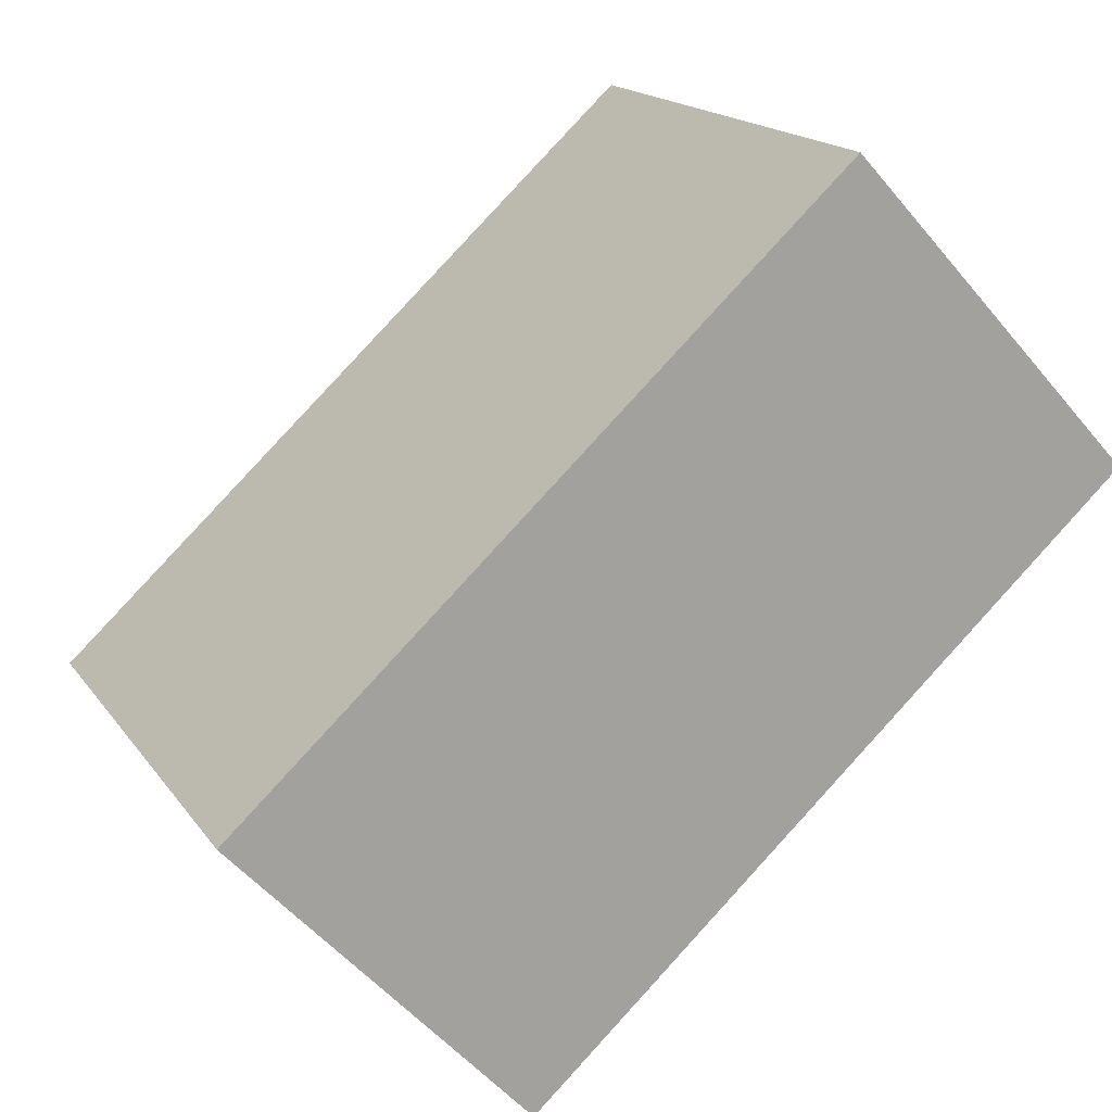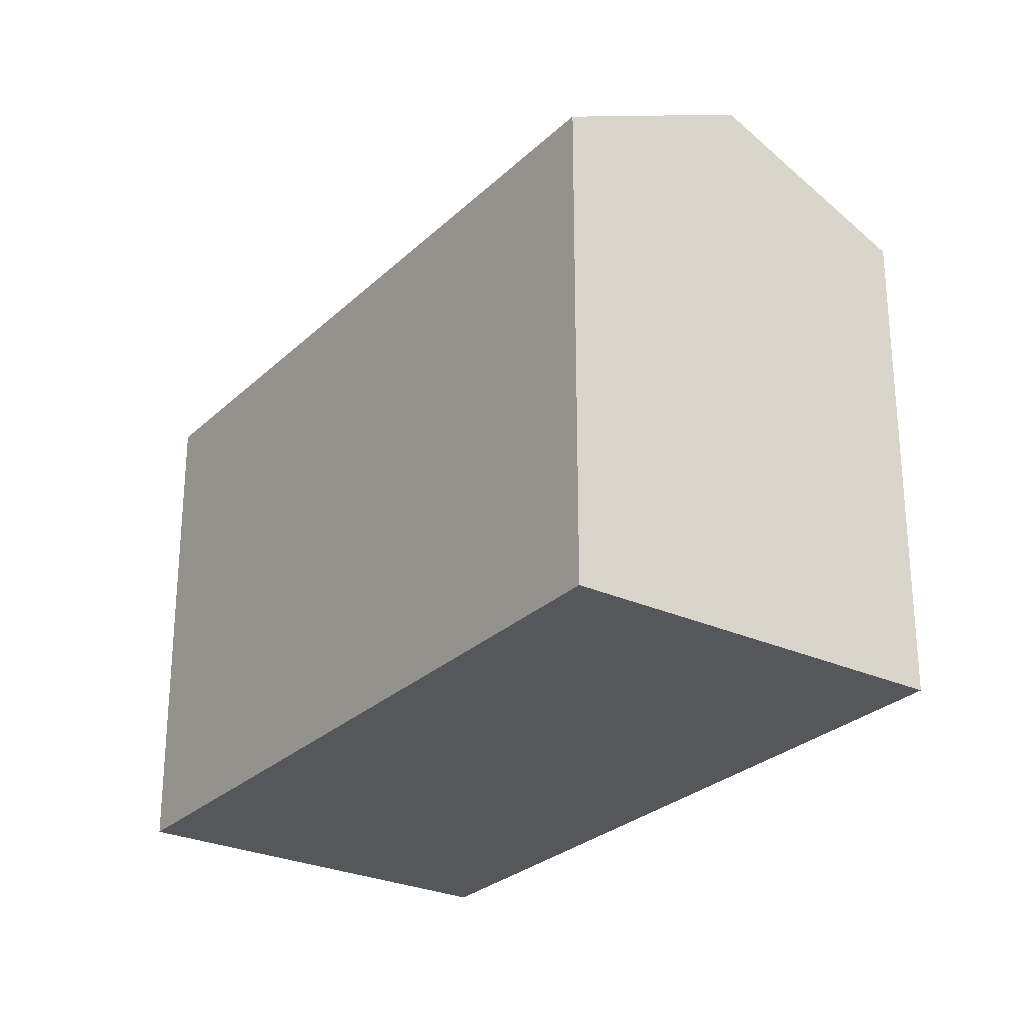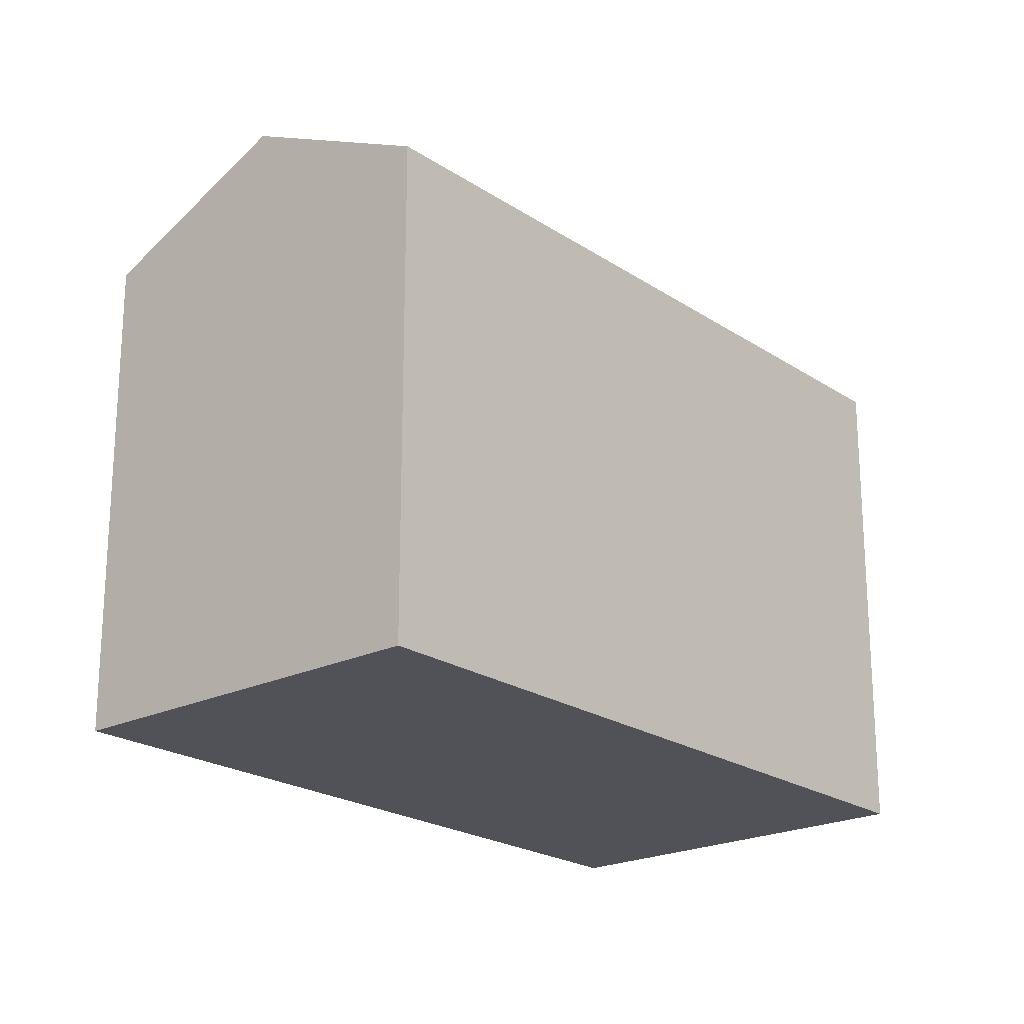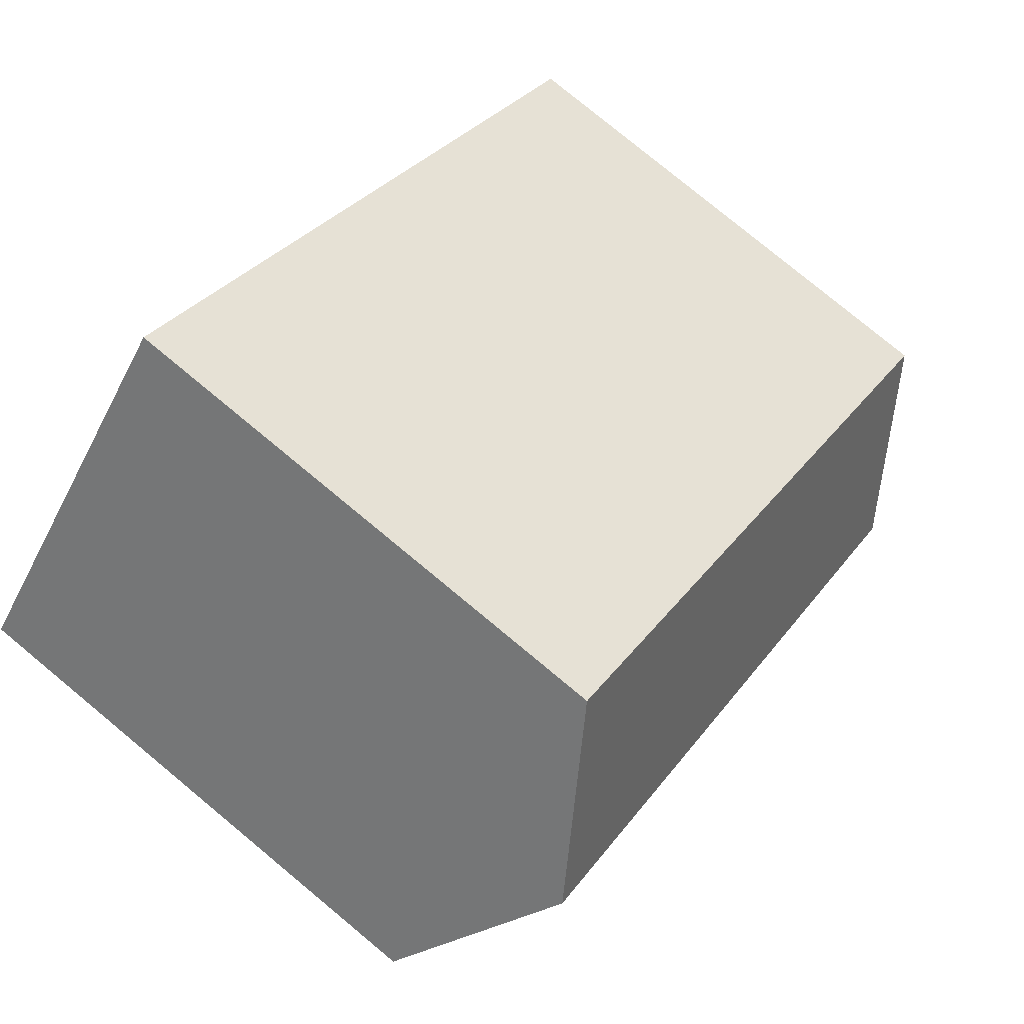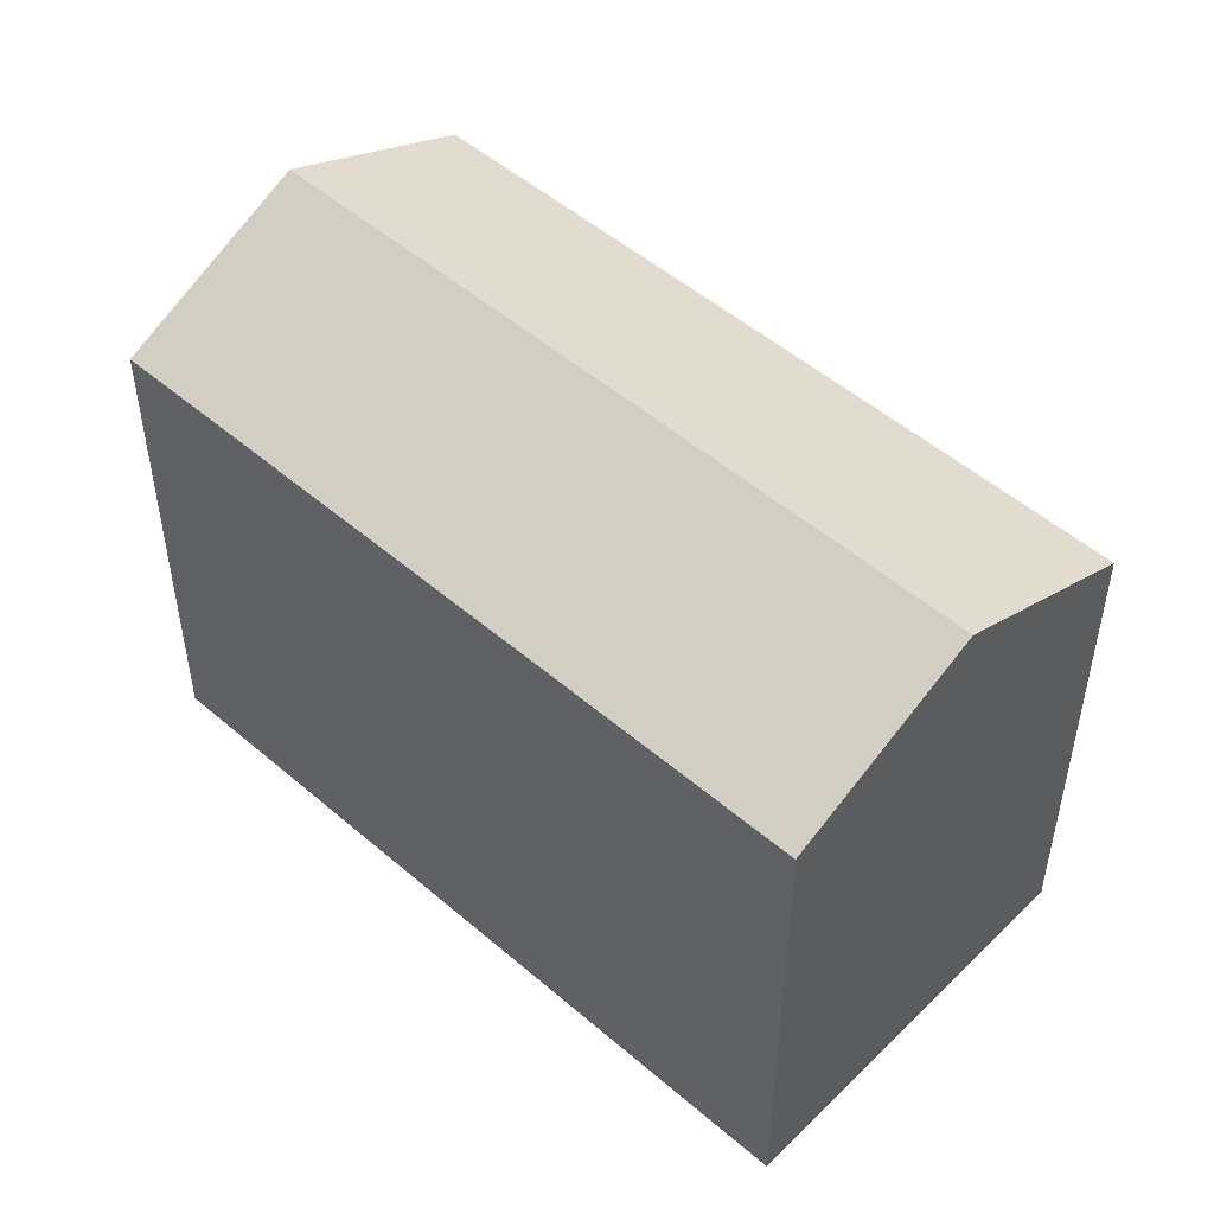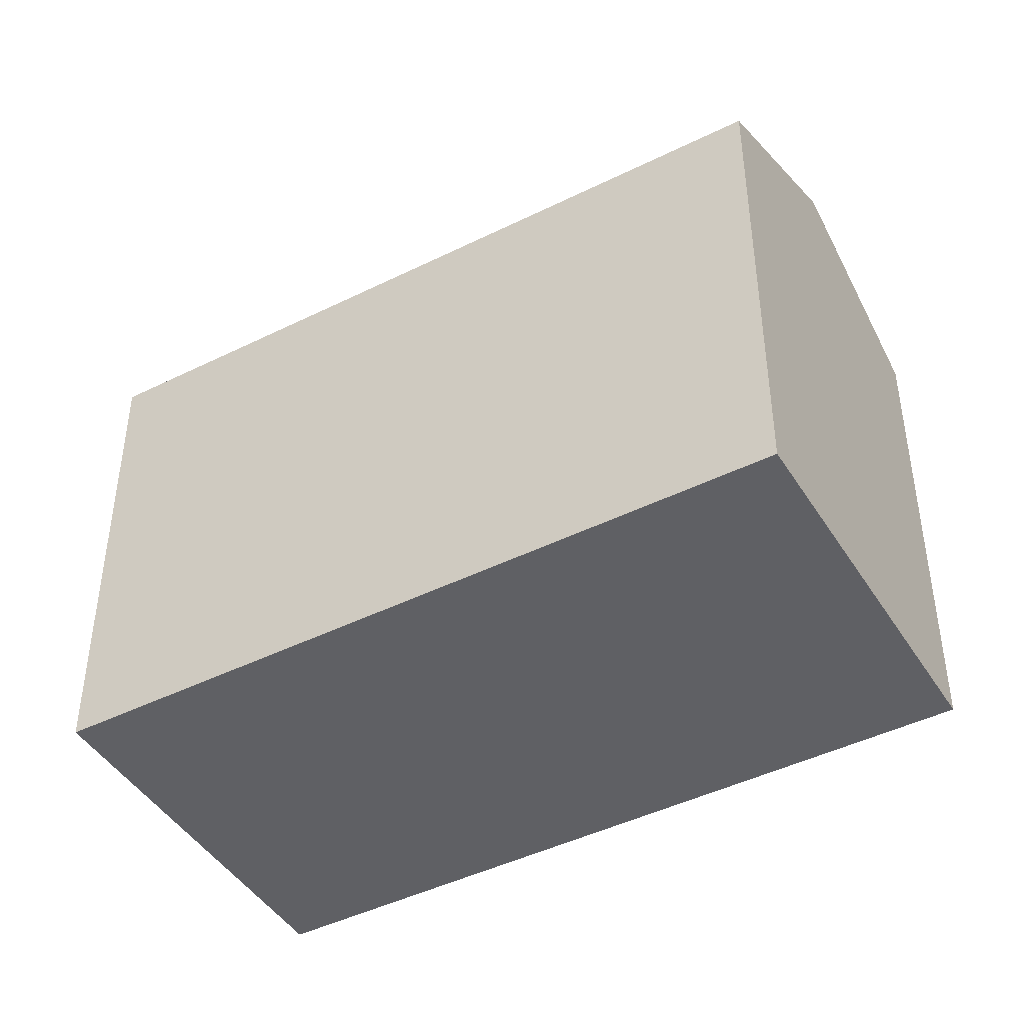
<metadata>
{"format":"obj","ext":"obj","renderer":"f3d","projection":"perspective","resolution":1024,"background":"white","views":[{"elev":16.8,"azim":-23.3,"up":"+Z"},{"elev":-27.2,"azim":-167.9,"up":"+Y"},{"elev":-21.6,"azim":87.9,"up":"+Y"},{"elev":78.9,"azim":129.6,"up":"+Z"},{"elev":51.1,"azim":0.4,"up":"+Y"},{"elev":-44.8,"azim":-12.8,"up":"+Y"}]}
</metadata>
<code>
v  16.07 13.4 -0.008
v  19.04 15.81 10.16
v  22.75 13.4 6.156
v  3.7 15.81 -4.008
v  14.19 13.4 -1.744
v  7.399 13.4 -8.015
v  0 13.4 8.203e-16
v  15.34 13.4 14.16
v  7.399 4.908e-16 -8.015
v  0 0 0
v  3.7 2.454e-16 -4.008
v  15.34 -8.669e-16 14.16
v  22.75 -3.769e-16 6.156
v  19.04 -6.219e-16 10.16
v  16.07 4.899e-19 -0.008
v  14.19 1.068e-16 -1.744
g defaultobject
f 1 2 3
f 2 1 4
f 4 1 5
f 4 5 6
f 7 2 4
f 2 7 8
f 6 7 4
f 7 6 9
f 7 9 10
f 10 9 11
f 10 8 7
f 8 10 12
f 8 3 2
f 3 8 12
f 3 12 13
f 13 12 14
f 13 1 3
f 1 13 5
f 5 13 6
f 6 13 15
f 6 15 9
f 9 15 16
f 14 15 13
f 15 14 12
f 15 12 10
f 15 10 16
f 16 10 11
f 16 11 9

</code>
